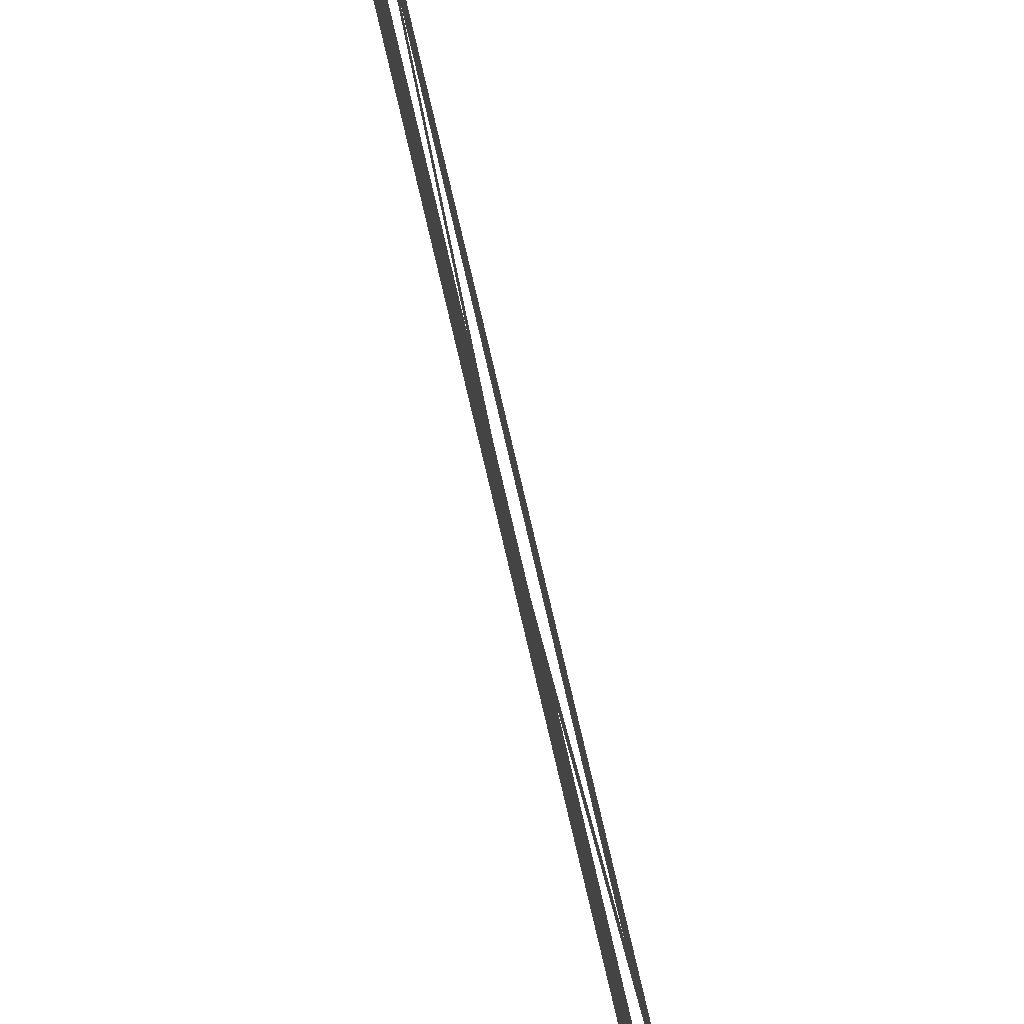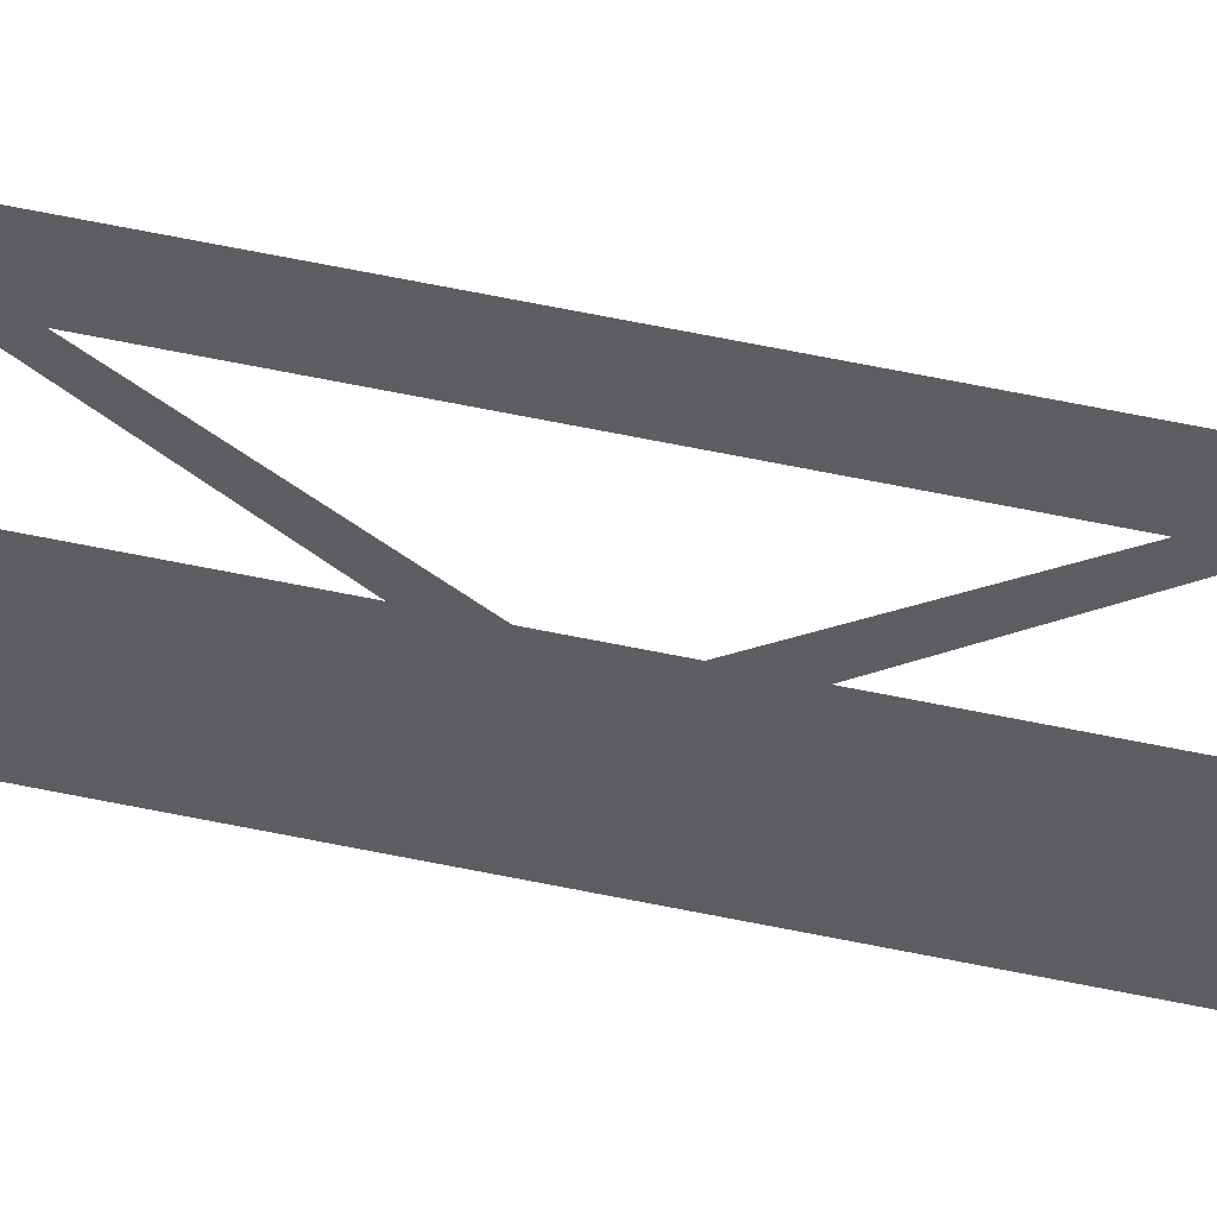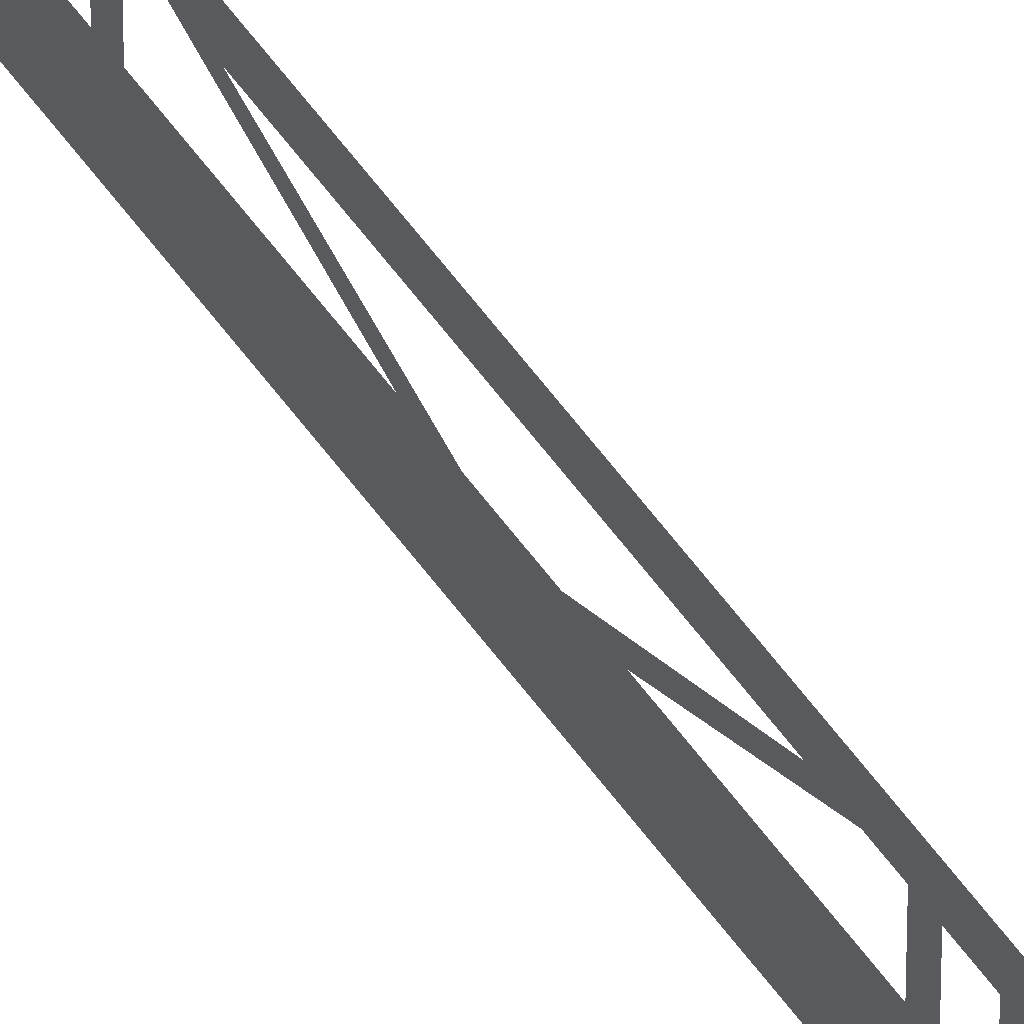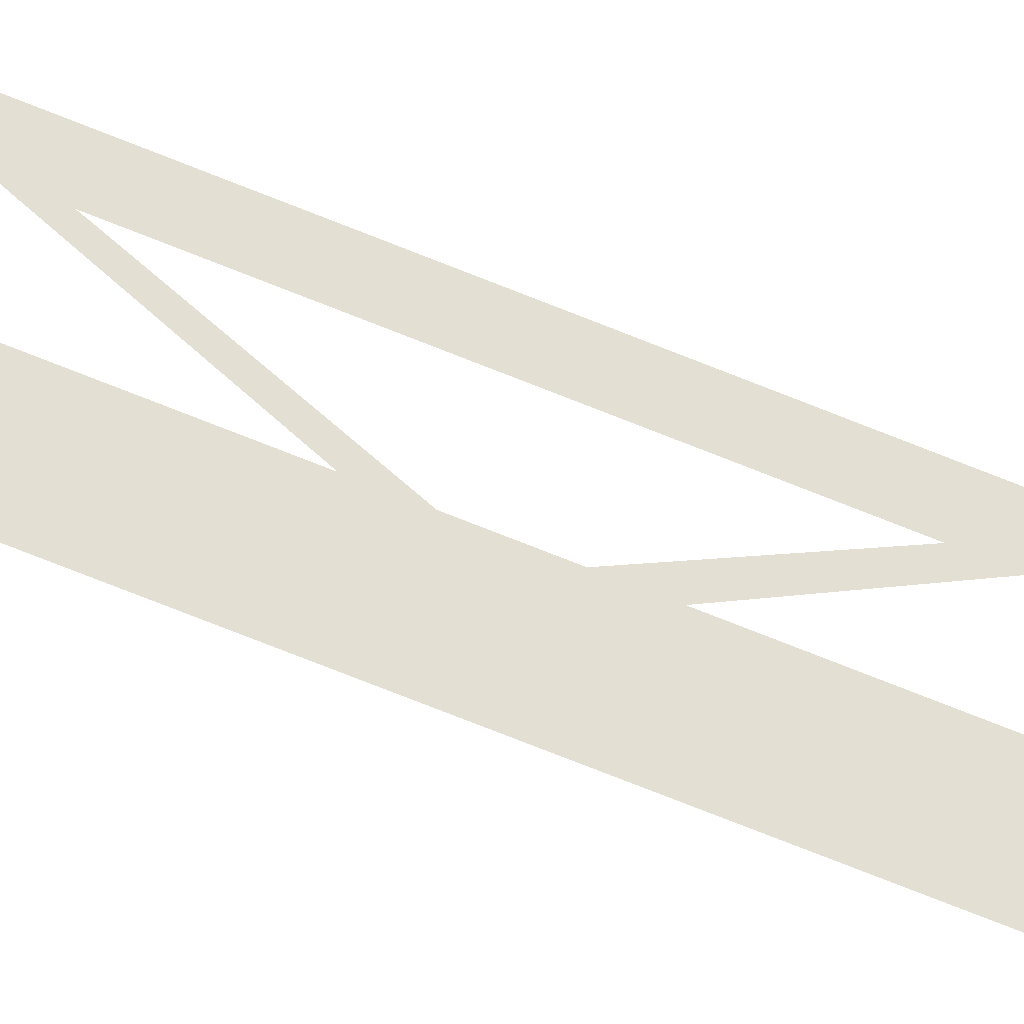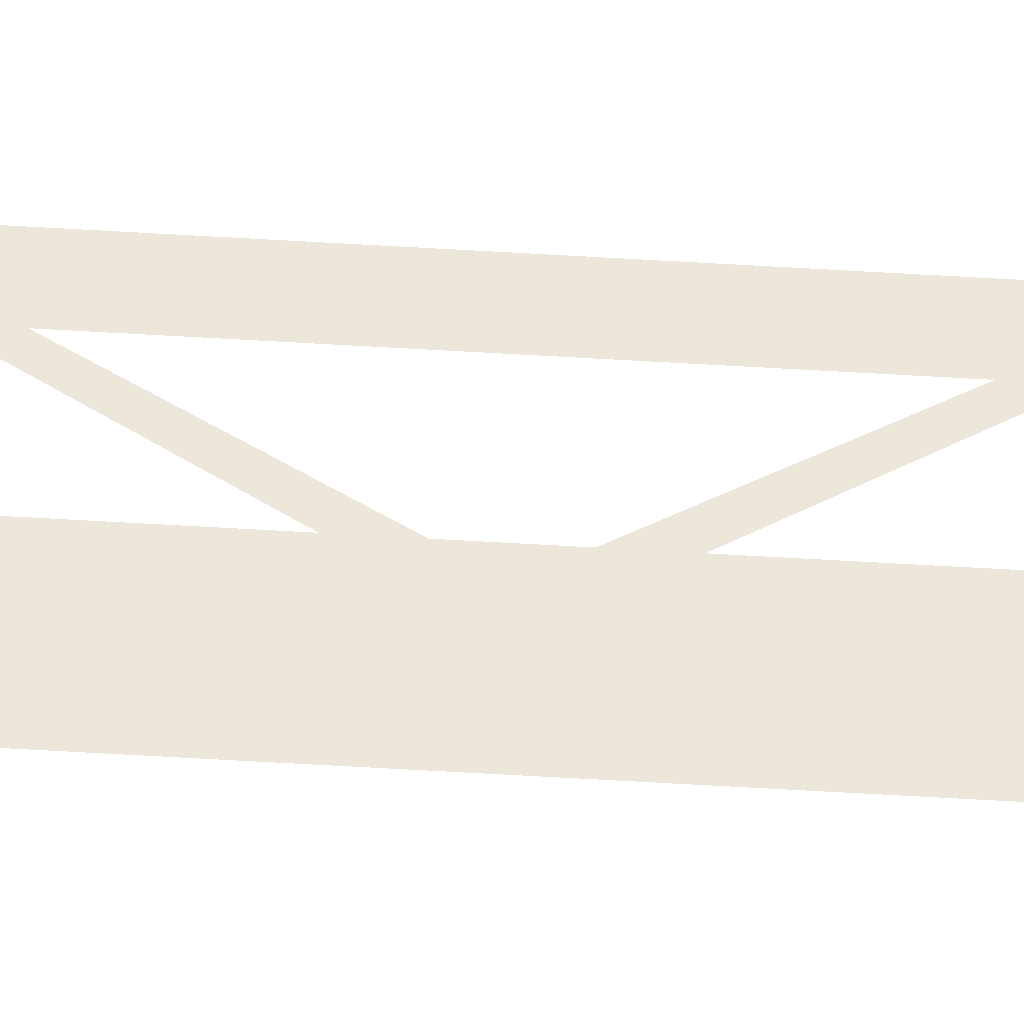
<metadata>
{"format":"obj","ext":"obj","renderer":"f3d","projection":"perspective","resolution":1024,"background":"white","views":[{"elev":78.8,"azim":-13.2,"up":"+Y"},{"elev":46.6,"azim":104.4,"up":"+Y"},{"elev":62.3,"azim":143.5,"up":"+Y"},{"elev":-50.8,"azim":63.7,"up":"+Y"},{"elev":-42.5,"azim":85.5,"up":"+Y"}]}
</metadata>
<code>
g Black_Plane_below_B_geo06
v -0 -0.08684 7.674
v -0 -0.08684 7.622
v -0 -0.379 7.622
v -0 -0.379 7.674
v -0 -0.0812 7.897
v -0 -0.0812 7.814
v -0 -0.4053 8.301
v -0 -0.4053 8.405
v -0 -0.08684 7.762
v -0 -0.379 7.762
v -0 -0.379 7.814
v -0 -0.08684 7.814
v -0 -0.0812 7.539
v -0 -0.4053 7.03
v -0 -0.4053 7.134
v -0 -0.0812 7.622
v -0 -0.08684 6.271
v -0 -0.08684 6.219
v -0 -0.379 6.219
v -0 -0.379 6.271
v -0 -0.0812 6.494
v -0 -0.0812 6.411
v -0 -0.4053 6.898
v -0 -0.4053 7.002
v -0 -0.08684 6.358
v -0 -0.379 6.358
v -0 -0.379 6.41
v -0 -0.08684 6.41
v -0 -0.0812 6.135
v -0 -0.4053 5.627
v -0 -0.4053 5.731
v -0 -0.0812 6.219
v -0 -0.08684 4.867
v -0 -0.08684 4.815
v -0 -0.379 4.815
v -0 -0.379 4.867
v -0 -0.0812 5.091
v -0 -0.0812 5.007
v -0 -0.4053 5.495
v -0 -0.4053 5.599
v -0 -0.08684 4.955
v -0 -0.379 4.955
v -0 -0.379 5.007
v -0 -0.08684 5.007
v -0 -0.0812 4.732
v -0 -0.4053 4.224
v -0 -0.4053 4.328
v -0 -0.0812 4.815
v -0 -0.08684 3.464
v -0 -0.08684 3.412
v -0 -0.379 3.412
v -0 -0.379 3.464
v -0 -0.0812 3.687
v -0 -0.0812 3.604
v -0 -0.4053 4.092
v -0 -0.4053 4.196
v -0 -0.08684 3.552
v -0 -0.379 3.552
v -0 -0.379 3.604
v -0 -0.08684 3.604
v -0 -0.0812 3.329
v -0 -0.4053 2.821
v -0 -0.4053 2.925
v -0 -0.0812 3.412
v -0 -0.08684 2.061
v -0 -0.08684 2.009
v -0 -0.379 2.009
v -0 -0.379 2.061
v -0 -0.0812 2.284
v -0 -0.0812 2.201
v -0 -0.4053 2.688
v -0 -0.4053 2.792
v -0 -0.08684 2.149
v -0 -0.379 2.149
v -0 -0.379 2.201
v -0 -0.08684 2.201
v -0 -0.0812 1.926
v -0 -0.4053 1.417
v -0 -0.4053 1.521
v -0 -0.0812 2.009
v -0 -0.6527 -9.155e-06
v -0 -0.3651 0.7016
v -0 -0.3651 -9.155e-06
v -0 -0.6527 0.7016
v -0 -0.6527 1.403
v -0 -0.3651 1.403
v -0 -0.3651 2.105
v -0 -0.6527 2.105
v -0 -0.6527 2.806
v -0 -0.3651 2.806
v -0 -0.3651 3.508
v -0 -0.6527 3.508
v -0 -0.6527 4.21
v -0 -0.3651 4.21
v -0 -0.3651 4.911
v -0 -0.6527 4.911
v -0 -0.6527 5.613
v -0 -0.3651 5.613
v -0 -0.3651 6.315
v -0 -0.6527 6.315
v -0 -0.6527 7.016
v -0 -0.3651 7.016
v -0 -0.3651 7.718
v -0 -0.6527 7.718
v -0 -0.6527 8.419
v -0 -0.3651 8.419
v -0 -0.3651 9.121
v -0 -0.6527 9.121
v -0 -0.6527 9.823
v -0 -0.3651 9.823
v -0 -0.3651 10.52
v -0 -0.6527 10.52
v -0 -0.6527 11.23
v -0 -0.3651 11.23
v -0 -0.3651 11.93
v -0 -0.6527 11.93
v -0 -0.6527 12.63
v -0 -0.3651 12.63
v -0 -0.3651 13.33
v -0 -0.6527 13.33
v -0 -0.6527 14.03
v -0 -0.3651 14.03
v -0 -0.3651 14.73
v -0 -0.6527 14.73
v -0 -0.6527 15.44
v -0 -0.3651 15.44
v -0 -0.3651 16.14
v -0 -0.6527 16.14
v -0 -0.6527 16.84
v -0 -0.3651 16.84
v -0 -0.08684 0.6578
v -0 -0.08684 0.6057
v -0 -0.379 0.6057
v -0 -0.379 0.6578
v -0 -0.1282 -9.155e-06
v -0 7.629e-08 0.7016
v -0 -4.263e-16 -9.155e-06
v -0 -0.1282 0.7016
v -0 -0.1282 1.403
v -0 -4.263e-16 1.403
v -0 7.629e-08 2.105
v -0 -0.1282 2.105
v -0 -0.1282 2.806
v -0 -4.263e-16 2.806
v -0 7.629e-08 3.508
v -0 -0.1282 3.508
v -0 -0.1282 4.21
v -0 -4.263e-16 4.21
v -0 7.629e-08 4.911
v -0 -0.1282 4.911
v -0 -0.1282 5.613
v -0 -4.263e-16 5.613
v -0 7.629e-08 6.315
v -0 -0.1282 6.315
v -0 -0.1282 7.016
v -0 -4.263e-16 7.016
v -0 7.629e-08 7.718
v -0 -0.1282 7.718
v -0 -0.1282 8.419
v -0 -4.263e-16 8.419
v -0 7.629e-08 9.121
v -0 -0.1282 9.121
v -0 -0.1282 9.823
v -0 -4.263e-16 9.823
v -0 7.629e-08 10.52
v -0 -0.1282 10.52
v -0 -0.1282 11.23
v -0 -4.263e-16 11.23
v -0 7.629e-08 11.93
v -0 -0.1282 11.93
v -0 -0.1282 12.63
v -0 -4.263e-16 12.63
v -0 7.629e-08 13.33
v -0 -0.1282 13.33
v -0 -0.1282 14.03
v -0 -4.263e-16 14.03
v -0 7.629e-08 14.73
v -0 -0.1282 14.73
v -0 -0.1282 15.44
v -0 -4.263e-16 15.44
v -0 7.629e-08 16.14
v -0 -0.1282 16.14
v -0 -0.1282 16.84
v -0 -4.263e-16 16.84
v -0 -0.0812 0.8809
v -0 -0.0812 0.7977
v -0 -0.4053 1.285
v -0 -0.4053 1.389
v -0 -0.08684 0.7455
v -0 -0.379 0.7455
v -0 -0.379 0.7975
v -0 -0.08684 0.7975
v -0 -0.0812 0.5223
v -0 -0.4053 0.01407
v -0 -0.4053 0.1181
v -0 -0.0812 0.6056
v -0 -0.08684 9.077
v -0 -0.08684 9.025
v -0 -0.379 9.025
v -0 -0.379 9.077
v -0 -0.0812 9.3
v -0 -0.0812 9.217
v -0 -0.4053 9.705
v -0 -0.4053 9.809
v -0 -0.08684 9.165
v -0 -0.379 9.165
v -0 -0.379 9.217
v -0 -0.08684 9.217
v -0 -0.0812 8.942
v -0 -0.4053 8.433
v -0 -0.4053 8.538
v -0 -0.0812 9.025
v -0 -0.08684 10.48
v -0 -0.08684 10.43
v -0 -0.379 10.43
v -0 -0.379 10.48
v -0 -0.0812 10.7
v -0 -0.0812 10.62
v -0 -0.4053 11.11
v -0 -0.4053 11.21
v -0 -0.08684 10.57
v -0 -0.379 10.57
v -0 -0.379 10.62
v -0 -0.08684 10.62
v -0 -0.0812 10.34
v -0 -0.4053 9.837
v -0 -0.4053 9.941
v -0 -0.0812 10.43
v -0 -0.08684 11.88
v -0 -0.08684 11.83
v -0 -0.379 11.83
v -0 -0.379 11.88
v -0 -0.0812 12.11
v -0 -0.0812 12.02
v -0 -0.4053 12.51
v -0 -0.4053 12.62
v -0 -0.08684 11.97
v -0 -0.379 11.97
v -0 -0.379 12.02
v -0 -0.08684 12.02
v -0 -0.0812 11.75
v -0 -0.4053 11.24
v -0 -0.4053 11.34
v -0 -0.0812 11.83
v -0 -0.08684 13.29
v -0 -0.08684 13.23
v -0 -0.379 13.23
v -0 -0.379 13.29
v -0 -0.0812 13.51
v -0 -0.0812 13.43
v -0 -0.4053 13.91
v -0 -0.4053 14.02
v -0 -0.08684 13.37
v -0 -0.379 13.37
v -0 -0.379 13.43
v -0 -0.08684 13.43
v -0 -0.0812 13.15
v -0 -0.4053 12.64
v -0 -0.4053 12.75
v -0 -0.0812 13.23
v -0 -0.08684 14.69
v -0 -0.08684 14.64
v -0 -0.379 14.64
v -0 -0.379 14.69
v -0 -0.0812 14.91
v -0 -0.0812 14.83
v -0 -0.4053 15.32
v -0 -0.4053 15.42
v -0 -0.08684 14.78
v -0 -0.379 14.78
v -0 -0.379 14.83
v -0 -0.08684 14.83
v -0 -0.0812 14.55
v -0 -0.4053 14.05
v -0 -0.4053 14.15
v -0 -0.0812 14.64
v -0 -0.08684 16.09
v -0 -0.08684 16.04
v -0 -0.379 16.04
v -0 -0.379 16.09
v -0 -0.0812 16.32
v -0 -0.0812 16.23
v -0 -0.4053 16.72
v -0 -0.4053 16.82
v -0 -0.08684 16.18
v -0 -0.379 16.18
v -0 -0.379 16.23
v -0 -0.08684 16.23
v -0 -0.0812 15.96
v -0 -0.4053 15.45
v -0 -0.4053 15.55
v -0 -0.0812 16.04
g Black_Plane_below_B_geo06_0
f 3 2 1
f 4 3 1
f 7 6 5
f 8 7 5
f 11 10 9
f 12 11 9
f 15 14 13
f 16 15 13
f 19 18 17
f 20 19 17
f 23 22 21
f 24 23 21
f 27 26 25
f 28 27 25
f 31 30 29
f 32 31 29
f 35 34 33
f 36 35 33
f 39 38 37
f 40 39 37
f 43 42 41
f 44 43 41
f 47 46 45
f 48 47 45
f 51 50 49
f 52 51 49
f 55 54 53
f 56 55 53
f 59 58 57
f 60 59 57
f 63 62 61
f 64 63 61
f 67 66 65
f 68 67 65
f 71 70 69
f 72 71 69
f 75 74 73
f 76 75 73
f 79 78 77
f 80 79 77
f 83 82 81
f 82 84 81
f 84 82 85
f 82 86 85
f 86 87 85
f 87 88 85
f 88 87 89
f 87 90 89
f 90 91 89
f 91 92 89
f 92 91 93
f 91 94 93
f 94 95 93
f 95 96 93
f 96 95 97
f 95 98 97
f 98 99 97
f 99 100 97
f 100 99 101
f 99 102 101
f 102 103 101
f 103 104 101
f 104 103 105
f 103 106 105
f 106 107 105
f 107 108 105
f 108 107 109
f 107 110 109
f 110 111 109
f 111 112 109
f 112 111 113
f 111 114 113
f 114 115 113
f 115 116 113
f 116 115 117
f 115 118 117
f 118 119 117
f 119 120 117
f 120 119 121
f 119 122 121
f 122 123 121
f 123 124 121
f 124 123 125
f 123 126 125
f 126 127 125
f 127 128 125
f 128 127 129
f 127 130 129
f 133 132 131
f 134 133 131
f 137 136 135
f 136 138 135
f 138 136 139
f 136 140 139
f 140 141 139
f 141 142 139
f 142 141 143
f 141 144 143
f 144 145 143
f 145 146 143
f 146 145 147
f 145 148 147
f 148 149 147
f 149 150 147
f 150 149 151
f 149 152 151
f 152 153 151
f 153 154 151
f 154 153 155
f 153 156 155
f 156 157 155
f 157 158 155
f 158 157 159
f 157 160 159
f 160 161 159
f 161 162 159
f 162 161 163
f 161 164 163
f 164 165 163
f 165 166 163
f 166 165 167
f 165 168 167
f 168 169 167
f 169 170 167
f 170 169 171
f 169 172 171
f 172 173 171
f 173 174 171
f 174 173 175
f 173 176 175
f 176 177 175
f 177 178 175
f 178 177 179
f 177 180 179
f 180 181 179
f 181 182 179
f 182 181 183
f 181 184 183
f 187 186 185
f 188 187 185
f 191 190 189
f 192 191 189
f 195 194 193
f 196 195 193
f 199 198 197
f 200 199 197
f 203 202 201
f 204 203 201
f 207 206 205
f 208 207 205
f 211 210 209
f 212 211 209
f 215 214 213
f 216 215 213
f 219 218 217
f 220 219 217
f 223 222 221
f 224 223 221
f 227 226 225
f 228 227 225
f 231 230 229
f 232 231 229
f 235 234 233
f 236 235 233
f 239 238 237
f 240 239 237
f 243 242 241
f 244 243 241
f 247 246 245
f 248 247 245
f 251 250 249
f 252 251 249
f 255 254 253
f 256 255 253
f 259 258 257
f 260 259 257
f 263 262 261
f 264 263 261
f 267 266 265
f 268 267 265
f 271 270 269
f 272 271 269
f 275 274 273
f 276 275 273
f 279 278 277
f 280 279 277
f 283 282 281
f 284 283 281
f 287 286 285
f 288 287 285
f 291 290 289
f 292 291 289

</code>
